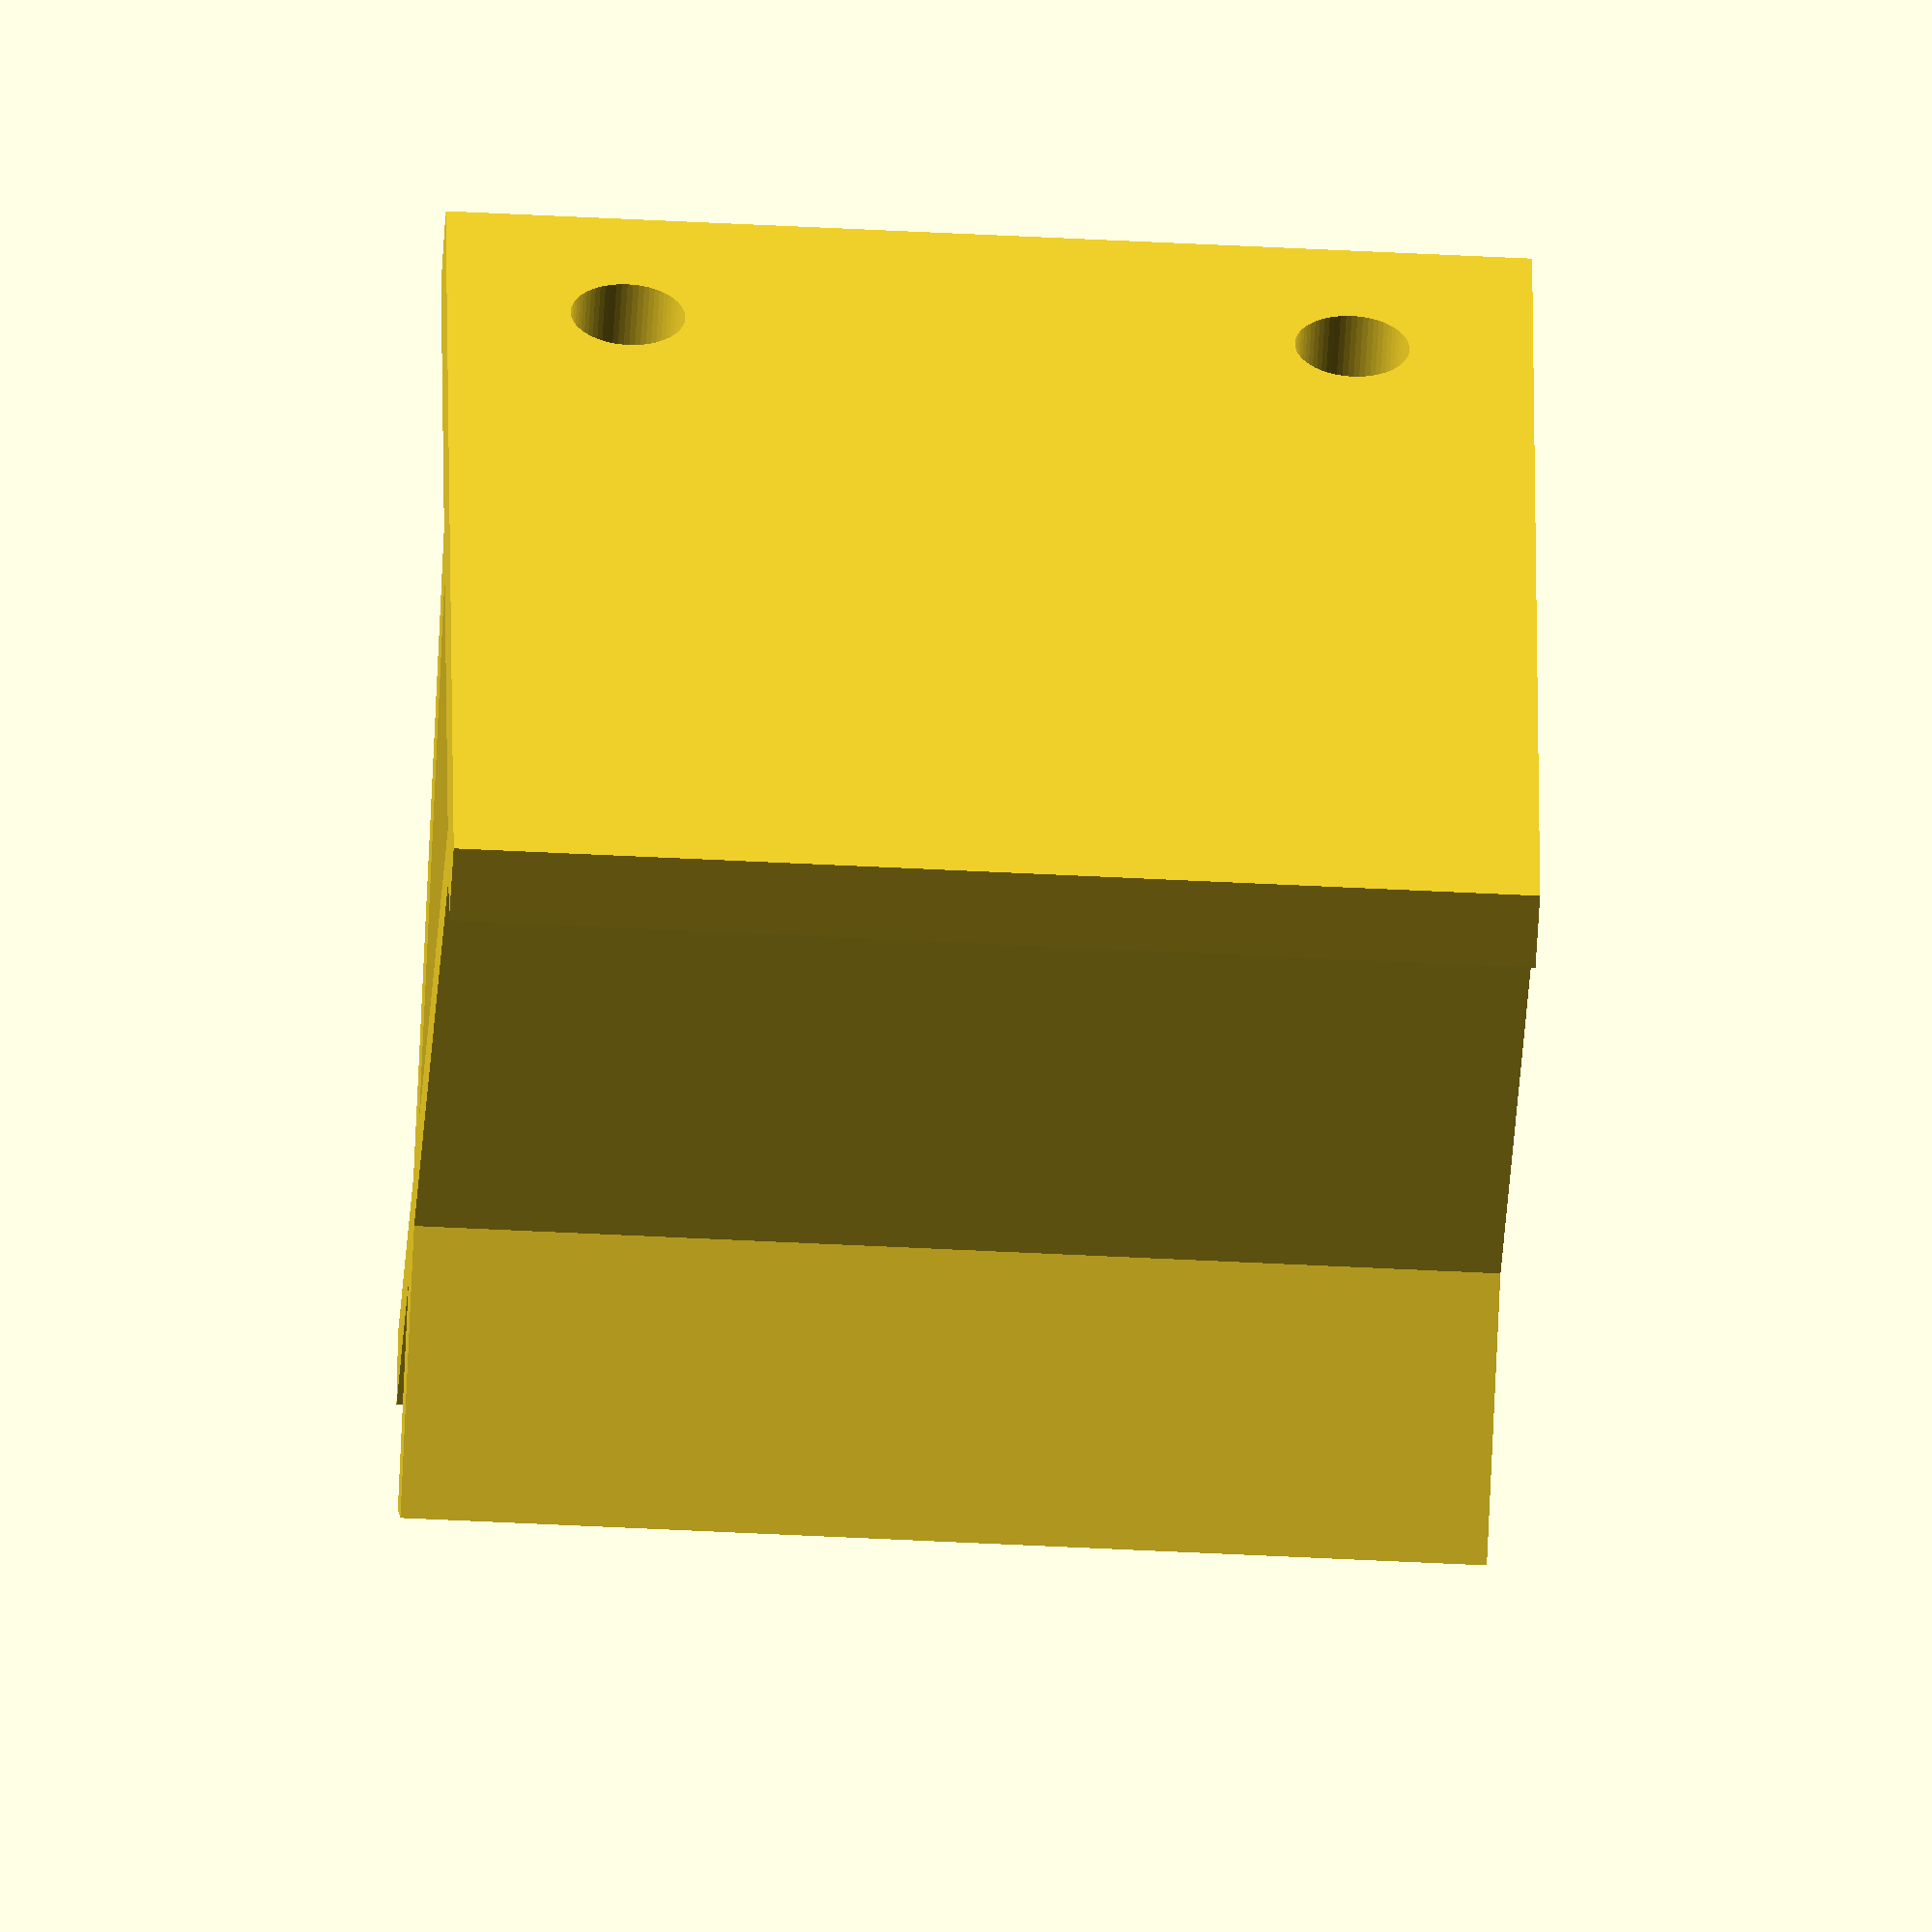
<openscad>
include <MCAD/regular_shapes.scad>

heigth = 45;

plate_width = 50;
hole_heigth = 21;
wall_size = 3.5;

screw_hole_diameter = 4.75;
screw_hole_from_edge = 7.5;

difference() {
    $fn = 12;
    union() {        
        cylinder_tube(heigth,15, wall_size, center=true);
        
        rotate(26)
        translate([-8,0,0])
            cube([42, wall_size, heigth], center=true);

        rotate(-26)
        translate([-8,0,0])
            cube([42, wall_size, heigth], center=true);
    }
    
    //hole for strips
    cylinder_tube(hole_heigth,18.5, 3.5, center = true);
}

translate([-26,8,0])
rotate([0,0,90])
difference() {
    cube([plate_width, wall_size, heigth], center = true);

    $fn = 64;
    
    //screw holes
    translate([(plate_width/2)-screw_hole_from_edge, 0, (heigth/2)-screw_hole_from_edge])
    rotate([-90,0,0])
    cylinder(10, d = screw_hole_diameter, center=true);
        
    translate([(plate_width/2)-screw_hole_from_edge, 0, -(heigth/2)+screw_hole_from_edge])
    rotate([-90,0,0])
    cylinder(10,d = screw_hole_diameter,center=true);
  

}
</openscad>
<views>
elev=51.4 azim=6.8 roll=266.8 proj=o view=solid
</views>
